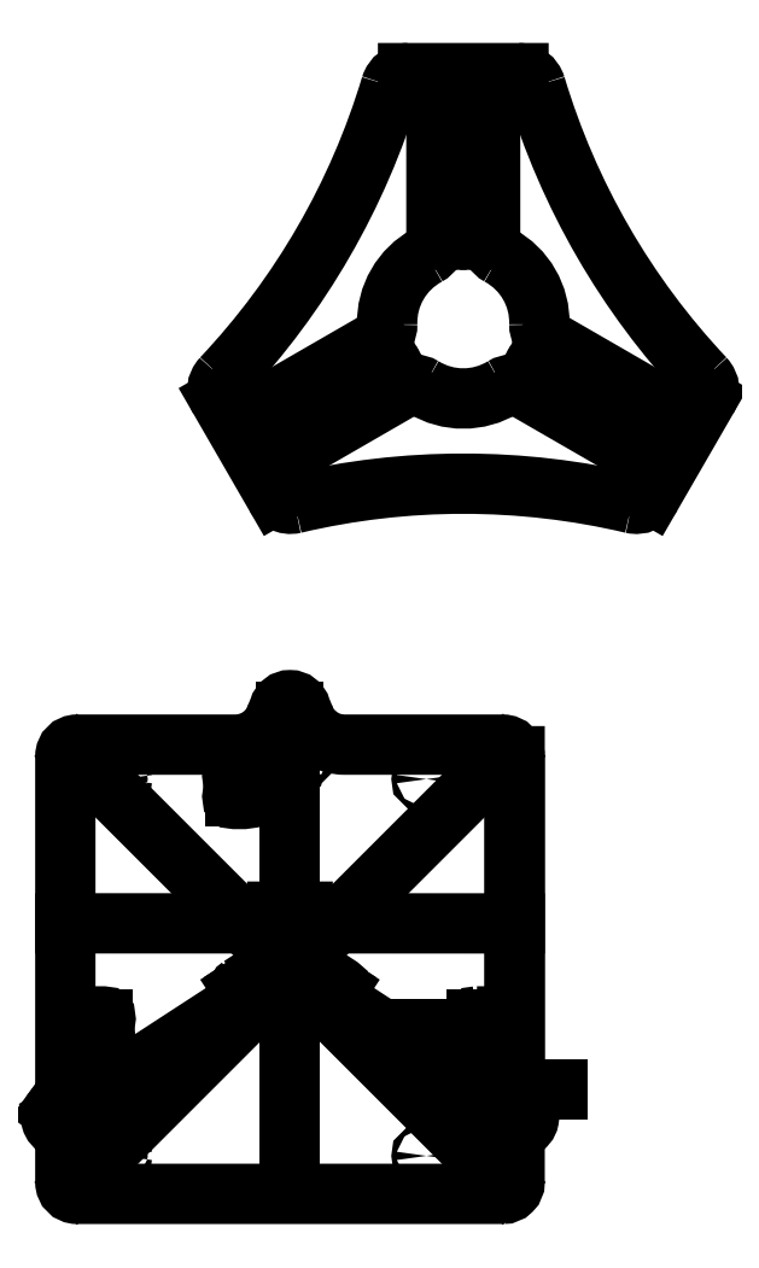
<metadata>
{"format":"dxf","ext":"dxf","renderer":"ezdxf+matplotlib","layout":"modelspace","background":"white","min_lineweight":24,"dpi":150}
</metadata>
<code>
0
SECTION
2
ENTITIES
0
SPLINE
8
0
70
0
71
3
72
8
73
4
74
0
42
1e-09
43
1e-10
44
1e-10
40
0
40
0
40
0
40
0
40
1
40
1
40
1
40
1
10
357
20
577
30
0
10
334.4
20
501.7
30
0
10
294.6
20
432.7
30
0
10
240.7
20
375.4
30
0
0
SPLINE
8
0
70
0
71
3
72
8
73
4
74
0
42
1e-09
43
1e-10
44
1e-10
40
0
40
0
40
0
40
0
40
1
40
1
40
1
40
1
10
368.9
20
585.8
30
0
10
363.4
20
585.8
30
0
10
358.6
20
582.2
30
0
10
357
20
577
30
0
0
LINE
8
0
10
445.1
20
585.8
30
0
11
368.9
21
585.8
31
0
0
SPLINE
8
0
70
0
71
3
72
8
73
4
74
0
42
1e-09
43
1e-10
44
1e-10
40
0
40
0
40
0
40
0
40
1
40
1
40
1
40
1
10
456.9
20
577
30
0
10
455.3
20
582.2
30
0
10
450.5
20
585.8
30
0
10
445.1
20
585.8
30
0
0
SPLINE
8
0
70
0
71
3
72
8
73
4
74
0
42
1e-09
43
1e-10
44
1e-10
40
0
40
0
40
0
40
0
40
1
40
1
40
1
40
1
10
573.3
20
375.4
30
0
10
519.4
20
432.7
30
0
10
479.5
20
501.7
30
0
10
456.9
20
577
30
0
0
SPLINE
8
0
70
0
71
3
72
8
73
4
74
0
42
1e-09
43
1e-10
44
1e-10
40
0
40
0
40
0
40
0
40
1
40
1
40
1
40
1
10
575
20
360.8
30
0
10
577.7
20
365.5
30
0
10
577
20
371.5
30
0
10
573.3
20
375.4
30
0
0
LINE
8
0
10
536.9
20
294.8
30
0
11
575
21
360.8
31
0
0
SPLINE
8
0
70
0
71
3
72
8
73
4
74
0
42
1e-09
43
1e-10
44
1e-10
40
0
40
0
40
0
40
0
40
1
40
1
40
1
40
1
10
523.3
20
288.9
30
0
10
528.6
20
287.7
30
0
10
534.1
20
290.1
30
0
10
536.9
20
294.8
30
0
0
SPLINE
8
0
70
0
71
3
72
8
73
4
74
0
42
1e-09
43
1e-10
44
1e-10
40
0
40
0
40
0
40
0
40
1
40
1
40
1
40
1
10
290.6
20
288.9
30
0
10
367.1
20
307
30
0
10
446.8
20
307
30
0
10
523.3
20
288.9
30
0
0
SPLINE
8
0
70
0
71
3
72
8
73
4
74
0
42
1e-09
43
1e-10
44
1e-10
40
0
40
0
40
0
40
0
40
1
40
1
40
1
40
1
10
282
20
290
30
0
10
284.6
20
288.7
30
0
10
287.6
20
288.2
30
0
10
290.6
20
288.9
30
0
0
SPLINE
8
0
70
0
71
3
72
8
73
4
74
0
42
1e-09
43
1e-10
44
1e-10
40
0
40
0
40
0
40
0
40
1
40
1
40
1
40
1
10
277
20
294.8
30
0
10
278.2
20
292.7
30
0
10
280
20
291.1
30
0
10
282
20
290
30
0
0
LINE
8
0
10
238.9
20
360.8
30
0
11
277
21
294.8
31
0
0
SPLINE
8
0
70
0
71
3
72
8
73
4
74
0
42
1e-09
43
1e-10
44
1e-10
40
0
40
0
40
0
40
0
40
1
40
1
40
1
40
1
10
240.7
20
375.4
30
0
10
236.9
20
371.5
30
0
10
236.2
20
365.5
30
0
10
238.9
20
360.8
30
0
0
SPLINE
8
0
70
0
71
3
72
8
73
4
74
0
42
1e-09
43
1e-10
44
1e-10
40
0
40
0
40
0
40
0
40
1
40
1
40
1
40
1
10
279.9
20
347.6
30
0
10
276.5
20
353.5
30
0
10
278.5
20
361
30
0
10
284.4
20
364.4
30
0
0
LINE
8
0
10
286.1
20
336.9
30
0
11
279.9
21
347.6
31
0
0
SPLINE
8
0
70
0
71
3
72
8
73
4
74
0
42
1e-09
43
1e-10
44
1e-10
40
0
40
0
40
0
40
0
40
1
40
1
40
1
40
1
10
290.3
20
332.5
30
0
10
288.6
20
333.5
30
0
10
287.1
20
335
30
0
10
286.1
20
336.9
30
0
0
SPLINE
8
0
70
0
71
3
72
8
73
4
74
0
42
1e-09
43
1e-10
44
1e-10
40
0
40
0
40
0
40
0
40
1
40
1
40
1
40
1
10
302.9
20
332.3
30
0
10
298.9
20
330
30
0
10
294
20
330.2
30
0
10
290.3
20
332.5
30
0
0
LINE
8
0
10
284.4
20
364.4
30
0
11
348.3
21
401.3
31
0
0
LINE
8
0
10
366.8
20
369.2
30
0
11
302.9
21
332.3
31
0
0
SPLINE
8
0
70
0
71
3
72
8
73
4
74
0
42
1e-09
43
1e-10
44
1e-10
40
0
40
0
40
0
40
0
40
1
40
1
40
1
40
1
10
379.5
20
369
30
0
10
375.6
20
371.4
30
0
10
370.7
20
371.5
30
0
10
366.8
20
369.2
30
0
0
SPLINE
8
0
70
0
71
3
72
8
73
4
74
0
42
1e-09
43
1e-10
44
1e-10
40
0
40
0
40
0
40
0
40
1
40
1
40
1
40
1
10
434.5
20
369
30
0
10
417.6
20
358.7
30
0
10
396.3
20
358.7
30
0
10
379.5
20
369
30
0
0
SPLINE
8
0
70
0
71
3
72
8
73
4
74
0
42
1e-09
43
1e-10
44
1e-10
40
0
40
0
40
0
40
0
40
1
40
1
40
1
40
1
10
447.1
20
369.2
30
0
10
443.2
20
371.5
30
0
10
438.3
20
371.4
30
0
10
434.5
20
369
30
0
0
LINE
8
0
10
511
20
332.3
30
0
11
447.1
21
369.2
31
0
0
LINE
8
0
10
465.6
20
401.3
30
0
11
529.5
21
364.4
31
0
0
SPLINE
8
0
70
0
71
3
72
8
73
4
74
0
42
1e-09
43
1e-10
44
1e-10
40
0
40
0
40
0
40
0
40
1
40
1
40
1
40
1
10
459.5
20
412.4
30
0
10
459.4
20
407.8
30
0
10
461.7
20
403.6
30
0
10
465.6
20
401.3
30
0
0
SPLINE
8
0
70
0
71
3
72
8
73
4
74
0
42
1e-09
43
1e-10
44
1e-10
40
0
40
0
40
0
40
0
40
1
40
1
40
1
40
1
10
432
20
460
30
0
10
449.4
20
450.6
30
0
10
460
20
432.2
30
0
10
459.5
20
412.4
30
0
0
SPLINE
8
0
70
0
71
3
72
8
73
4
74
0
42
1e-09
43
1e-10
44
1e-10
40
0
40
0
40
0
40
0
40
1
40
1
40
1
40
1
10
425.5
20
470.9
30
0
10
425.5
20
466.3
30
0
10
428
20
462.1
30
0
10
432
20
460
30
0
0
SPLINE
8
0
70
0
71
3
72
8
73
4
74
0
42
1e-09
43
1e-10
44
1e-10
40
0
40
0
40
0
40
0
40
1
40
1
40
1
40
1
10
382
20
460
30
0
10
385.9
20
462.1
30
0
10
388.4
20
466.3
30
0
10
388.4
20
470.9
30
0
0
SPLINE
8
0
70
0
71
3
72
8
73
4
74
0
42
1e-09
43
1e-10
44
1e-10
40
0
40
0
40
0
40
0
40
1
40
1
40
1
40
1
10
354.5
20
412.4
30
0
10
353.9
20
432.1
30
0
10
364.5
20
450.6
30
0
10
382
20
460
30
0
0
SPLINE
8
0
70
0
71
3
72
8
73
4
74
0
42
1e-09
43
1e-10
44
1e-10
40
0
40
0
40
0
40
0
40
1
40
1
40
1
40
1
10
348.3
20
401.3
30
0
10
352.2
20
403.6
30
0
10
354.6
20
407.8
30
0
10
354.5
20
412.4
30
0
0
LINE
8
0
10
388.4
20
470.9
30
0
11
388.4
21
544.6
31
0
0
SPLINE
8
0
70
0
71
3
72
8
73
4
74
0
42
1e-09
43
1e-10
44
1e-10
40
0
40
0
40
0
40
0
40
1
40
1
40
1
40
1
10
388.4
20
544.6
30
0
10
388.4
20
551.4
30
0
10
394
20
557
30
0
10
400.8
20
557
30
0
0
SPLINE
8
0
70
0
71
3
72
8
73
4
74
0
42
1e-09
43
1e-10
44
1e-10
40
0
40
0
40
0
40
0
40
1
40
1
40
1
40
1
10
413.1
20
557
30
0
10
420
20
557
30
0
10
425.5
20
551.4
30
0
10
425.5
20
544.6
30
0
0
LINE
8
0
10
425.5
20
544.6
30
0
11
425.5
21
470.9
31
0
0
LINE
8
0
10
400.8
20
557
30
0
11
413.1
21
557
31
0
0
SPLINE
8
0
70
0
71
3
72
8
73
4
74
0
42
1e-09
43
1e-10
44
1e-10
40
0
40
0
40
0
40
0
40
1
40
1
40
1
40
1
10
529.5
20
364.4
30
0
10
535.4
20
361
30
0
10
537.5
20
353.5
30
0
10
534
20
347.6
30
0
0
LINE
8
0
10
534
20
347.6
30
0
11
527.9
21
336.9
31
0
0
SPLINE
8
0
70
0
71
3
72
8
73
4
74
0
42
1e-09
43
1e-10
44
1e-10
40
0
40
0
40
0
40
0
40
1
40
1
40
1
40
1
10
527.9
20
336.9
30
0
10
524.4
20
330.9
30
0
10
516.9
20
328.9
30
0
10
511
20
332.3
30
0
0
LINE
8
0
10
287.4
20
-186.4
30
0
11
287.4
21
123.6
31
0
0
LWPOLYLINE
8
0
90
25
70
1
43
0
10
434.4
20
-187.6
10
140.4
20
-187.6
42
-0.4142
10
132.4
20
-179.6
10
132.4
20
-149.4
42
0.3065
10
127.4
20
-141.9
42
-0.5027
10
124.2
20
-129.9
10
130.8
20
-121
42
0.1614
10
132.4
20
-116.2
10
132.4
20
114.4
42
-0.4142
10
140.4
20
122.4
10
249.7
20
122.4
42
0.2825
10
276.4
20
138.8
10
279.9
20
147.4
42
-0.7722
10
294.8
20
147.3
10
298.3
20
138.8
42
0.2068
10
316.6
20
123.6
42
0.07146
10
325.1
20
122.4
10
434.4
20
122.4
42
-0.4142
10
442.4
20
114.4
10
442.4
20
-116.3
42
0.1597
10
443.9
20
-121
10
449.9
20
-129.1
42
-0.5468
10
447.4
20
-141.9
42
0.3065
10
442.4
20
-149.4
10
442.4
20
-179.6
42
-0.4142
0
ARC
8
0
10
444.5
20
-134.7
30
0
40
2.625
210
0
220
0
230
1
50
-121.4
51
58.58
0
LINE
8
0
10
443.2
20
-137
30
0
11
439.3
21
-134.6
31
0
0
LINE
8
0
10
442.1
20
-130.1
30
0
11
445.9
21
-132.5
31
0
0
ARC
8
0
10
440.7
20
-132.4
30
0
40
2.625
210
0
220
-0
230
1
50
58.58
51
238.6
0
CIRCLE
8
0
10
379.9
20
-161.4
30
0
40
1.625
210
0
220
0
230
1
0
CIRCLE
8
0
10
169.9
20
-161.4
30
0
40
1.625
210
0
220
0
230
1
0
ARC
8
0
10
134.1
20
-132.4
30
0
40
2.625
210
-0
220
0
230
1
50
-58.58
51
121.4
0
LINE
8
0
10
135.5
20
-134.6
30
0
11
131.6
21
-137
31
0
0
ARC
8
0
10
130.3
20
-134.7
30
0
40
2.625
210
0
220
0
230
1
50
121.4
51
301.4
0
LINE
8
0
10
128.9
20
-132.5
30
0
11
132.7
21
-130.1
31
0
0
CIRCLE
8
0
10
134.1
20
-132.4
30
0
40
2.625
210
0
220
0
230
1
0
CIRCLE
8
0
10
440.7
20
-132.4
30
0
40
2.625
210
0
220
0
230
1
0
CIRCLE
8
0
10
295.2
20
113.8
30
0
40
2
210
-0
220
0
230
1
0
CIRCLE
8
0
10
287.4
20
104.6
30
0
40
2
210
-0
220
0
230
1
0
CIRCLE
8
0
10
274.9
20
98.61
30
0
40
1.625
210
0
220
0
230
1
0
CIRCLE
8
0
10
279.6
20
113.8
30
0
40
2
210
-0
220
0
230
1
0
CIRCLE
8
0
10
287.4
20
122.9
30
0
40
2
210
-0
220
0
230
1
0
CIRCLE
8
0
10
287.4
20
140.9
30
0
40
2.625
210
-0
220
0
230
1
0
ARC
8
0
10
287.4
20
145.4
30
0
40
2.625
210
-0
220
0
230
1
50
0
51
180
0
LINE
8
0
10
284.8
20
145.4
30
0
11
284.8
21
140.9
31
0
0
ARC
8
0
10
287.4
20
140.9
30
0
40
2.625
210
0
220
0
230
1
50
-180
51
0.002568
0
LINE
8
0
10
290
20
140.9
30
0
11
290
21
145.4
31
0
0
CIRCLE
8
0
10
379.9
20
98.61
30
0
40
1.625
210
0
220
0
230
1
0
CIRCLE
8
0
10
169.9
20
98.61
30
0
40
1.625
210
0
220
0
230
1
0
LINE
8
0
10
444.5
20
-134.7
30
0
11
440.7
21
-132.4
31
0
0
LINE
8
0
10
130.3
20
-134.7
30
0
11
134.1
21
-132.4
31
0
0
LINE
8
0
10
123.9
20
-130.3
30
0
11
124.2
21
-129.9
31
0
0
LINE
8
0
10
442.4
20
114.4
30
0
11
442.4
21
-116.4
31
0
0
LINE
8
0
10
287.4
20
140.9
30
0
11
287.4
21
145.4
31
0
0
ARC
8
0
10
325.1
20
152.4
30
0
40
30
210
0
220
0
230
1
50
197.7
51
206.9
0
ARC
8
0
10
249.7
20
152.4
30
0
40
30
210
-0
220
0
230
1
50
333.1
51
342.4
0
LINE
8
0
10
132.4
20
-0.9183
30
0
11
442.4
21
-0.9553
31
0
0
LINE
8
0
10
434.4
20
-179.6
30
0
11
140.4
21
114.4
31
0
0
LINE
8
0
10
434.4
20
114.4
30
0
11
140.4
21
-179.6
31
0
0
LINE
8
0
10
440.7
20
-132.4
30
0
11
287.4
21
-32.6
31
0
0
LINE
8
0
10
134.1
20
-132.4
30
0
11
287.4
21
-32.6
31
0
0
LINE
8
0
10
287.4
20
140.9
30
0
11
287.4
21
-32.6
31
0
0
LWPOLYLINE
8
0
90
4
70
1
43
0
10
413.5
20
-121
10
408.5
20
-117.7
42
1
10
406.6
20
-120.6
10
411.6
20
-123.9
42
1
0
LINE
8
0
10
412.6
20
-122.4
30
0
11
407.5
21
-119.2
31
0
0
LINE
8
0
10
410.1
20
-120.8
30
0
11
413.9
21
-114.9
31
0
0
LWPOLYLINE
8
0
90
4
70
1
43
0
10
419.3
20
-112.2
10
414.2
20
-108.9
42
-1
10
416.1
20
-106
10
421.2
20
-109.2
42
-1
0
LINE
8
0
10
420.2
20
-110.7
30
0
11
415.2
21
-107.4
31
0
0
LINE
8
0
10
417.7
20
-109.1
30
0
11
413.9
21
-114.9
31
0
0
LINE
8
0
10
364
20
-82.49
30
0
11
360.2
21
-88.36
31
0
0
LWPOLYLINE
8
0
90
4
70
1
43
0
10
319.6
20
-47.29
42
1
10
321.5
20
-44.36
10
316.5
20
-41.09
42
1
10
314.6
20
-44.02
0
LWPOLYLINE
8
0
90
4
70
1
43
0
10
308.8
20
-52.82
10
313.9
20
-56.09
42
-1
10
312
20
-59.03
10
306.9
20
-55.76
42
-1
0
LINE
8
0
10
307.9
20
-54.29
30
0
11
312.9
21
-57.56
31
0
0
LINE
8
0
10
310.4
20
-55.92
30
0
11
314.2
21
-50.06
31
0
0
LINE
8
0
10
315.5
20
-42.55
30
0
11
320.5
21
-45.83
31
0
0
LINE
8
0
10
318
20
-44.19
30
0
11
314.2
21
-50.06
31
0
0
LINE
8
0
10
266.9
20
-54.29
30
0
11
261.9
21
-57.56
31
0
0
LWPOLYLINE
8
0
90
4
70
1
43
0
10
262.8
20
-59.03
10
267.9
20
-55.76
42
1
10
266
20
-52.82
10
260.9
20
-56.09
42
1
0
LWPOLYLINE
8
0
90
4
70
1
43
0
10
253.3
20
-44.36
10
258.3
20
-41.09
42
-1
10
260.2
20
-44.02
10
255.2
20
-47.29
42
-1
0
LINE
8
0
10
259.3
20
-42.55
30
0
11
254.2
21
-45.83
31
0
0
LINE
8
0
10
264.4
20
-55.92
30
0
11
260.6
21
-50.06
31
0
0
LINE
8
0
10
256.8
20
-44.19
30
0
11
260.6
21
-50.06
31
0
0
LWPOLYLINE
8
0
90
4
70
1
43
0
10
160.6
20
-108.9
42
1
10
158.7
20
-106
10
153.6
20
-109.2
42
1
10
155.5
20
-112.2
0
LINE
8
0
10
162.2
20
-122.4
30
0
11
167.2
21
-119.2
31
0
0
LINE
8
0
10
154.6
20
-110.7
30
0
11
159.6
21
-107.4
31
0
0
LINE
8
0
10
157.1
20
-109.1
30
0
11
160.9
21
-114.9
31
0
0
LWPOLYLINE
8
0
90
4
70
1
43
0
10
161.3
20
-121
10
166.3
20
-117.7
42
-1
10
168.2
20
-120.6
10
163.2
20
-123.9
42
-1
0
LINE
8
0
10
164.7
20
-120.8
30
0
11
160.9
21
-114.9
31
0
0
LINE
8
0
10
442.4
20
-73.89
30
0
11
350.8
21
-73.89
31
0
0
LWPOLYLINE
8
0
90
2
70
1
43
0
10
433.6
20
-115.9
10
439.9
20
-115.9
0
LINE
8
0
10
460.4
20
-115.9
30
0
11
439.9
21
-115.9
31
0
0
LINE
8
0
10
424.8
20
-115.9
30
0
11
428.1
21
-115.9
31
0
0
LWPOLYLINE
8
0
90
2
70
1
43
0
10
446.8
20
-115.9
10
450
20
-115.9
0
LINE
8
0
10
468.7
20
-115.9
30
0
11
471.9
21
-115.9
31
0
0
LWPOLYLINE
8
0
90
3
70
1
43
0
10
476.1
20
-115.9
10
477.4
20
-115.9
10
474.3
20
-115.9
0
LWPOLYLINE
8
0
90
2
70
1
43
0
10
471.8
20
-115.9
10
474.3
20
-115.9
0
LWPOLYLINE
8
0
90
17
70
1
43
0
10
471.8
20
-115.9
10
469.9
20
-115.9
10
464.9
20
-115.9
10
463
20
-115.9
10
460.5
20
-115.9
10
454.6
20
-115.9
10
451.8
20
-115.9
10
445
20
-115.9
10
421.1
20
-115.9
10
443.6
20
-115.9
10
444.7
20
-115.9
10
451.1
20
-115.9
10
454.4
20
-115.9
10
460.5
20
-115.9
10
463
20
-115.9
10
464.9
20
-115.9
10
469.9
20
-115.9
0
LWPOLYLINE
8
0
90
4
70
1
43
0
10
422.4
20
-79.14
10
416.4
20
-79.14
42
1
10
416.4
20
-82.64
10
422.4
20
-82.64
42
1
0
LINE
8
0
10
422.4
20
-80.89
30
0
11
416.4
21
-80.89
31
0
0
LINE
8
0
10
422.4
20
-66.89
30
0
11
416.4
21
-66.89
31
0
0
LWPOLYLINE
8
0
90
4
70
1
43
0
10
416.4
20
-65.14
10
422.4
20
-65.14
42
-1
10
422.4
20
-68.64
10
416.4
20
-68.64
42
-1
0
LWPOLYLINE
8
0
90
4
70
1
43
0
10
152.4
20
-65.14
42
1
10
152.4
20
-68.64
10
158.4
20
-68.64
42
1
10
158.4
20
-65.14
0
LWPOLYLINE
8
0
90
4
70
1
43
0
10
152.4
20
-79.14
10
158.4
20
-79.14
42
-1
10
158.4
20
-82.64
10
152.4
20
-82.64
42
-1
0
LINE
8
0
10
152.4
20
-80.89
30
0
11
158.4
21
-80.89
31
0
0
LINE
8
0
10
152.4
20
-66.89
30
0
11
158.4
21
-66.89
31
0
0
LWPOLYLINE
8
0
90
4
70
1
43
0
10
297.9
20
1.15
10
297.9
20
7.15
42
1
10
294.4
20
7.15
10
294.4
20
1.15
42
1
0
LINE
8
0
10
296.1
20
1.15
30
0
11
296.1
21
7.15
31
0
0
LINE
8
0
10
287.4
20
-0.6003
30
0
11
294.4
21
-0.6003
31
0
0
LINE
8
0
10
278.6
20
1.15
30
0
11
278.6
21
7.15
31
0
0
LWPOLYLINE
8
0
90
4
70
1
43
0
10
276.9
20
1.15
42
1
10
280.4
20
1.15
10
280.4
20
7.15
42
1
10
276.9
20
7.15
0
LWPOLYLINE
8
0
90
4
70
1
43
0
10
249.4
20
98.9
10
255.4
20
98.9
42
1
10
255.4
20
102.4
10
249.4
20
102.4
42
1
0
LINE
8
0
10
249.4
20
100.6
30
0
11
255.4
21
100.6
31
0
0
LWPOLYLINE
8
0
90
4
70
1
43
0
10
249.4
20
88.4
42
1
10
249.4
20
84.9
10
255.4
20
84.9
42
1
10
255.4
20
88.4
0
LINE
8
0
10
249.4
20
86.65
30
0
11
255.4
21
86.65
31
0
0
CIRCLE
8
0
10
287.4
20
-32.6
30
0
40
12.7
210
0
220
0
230
1
0
ENDSEC
0
EOF

</code>
